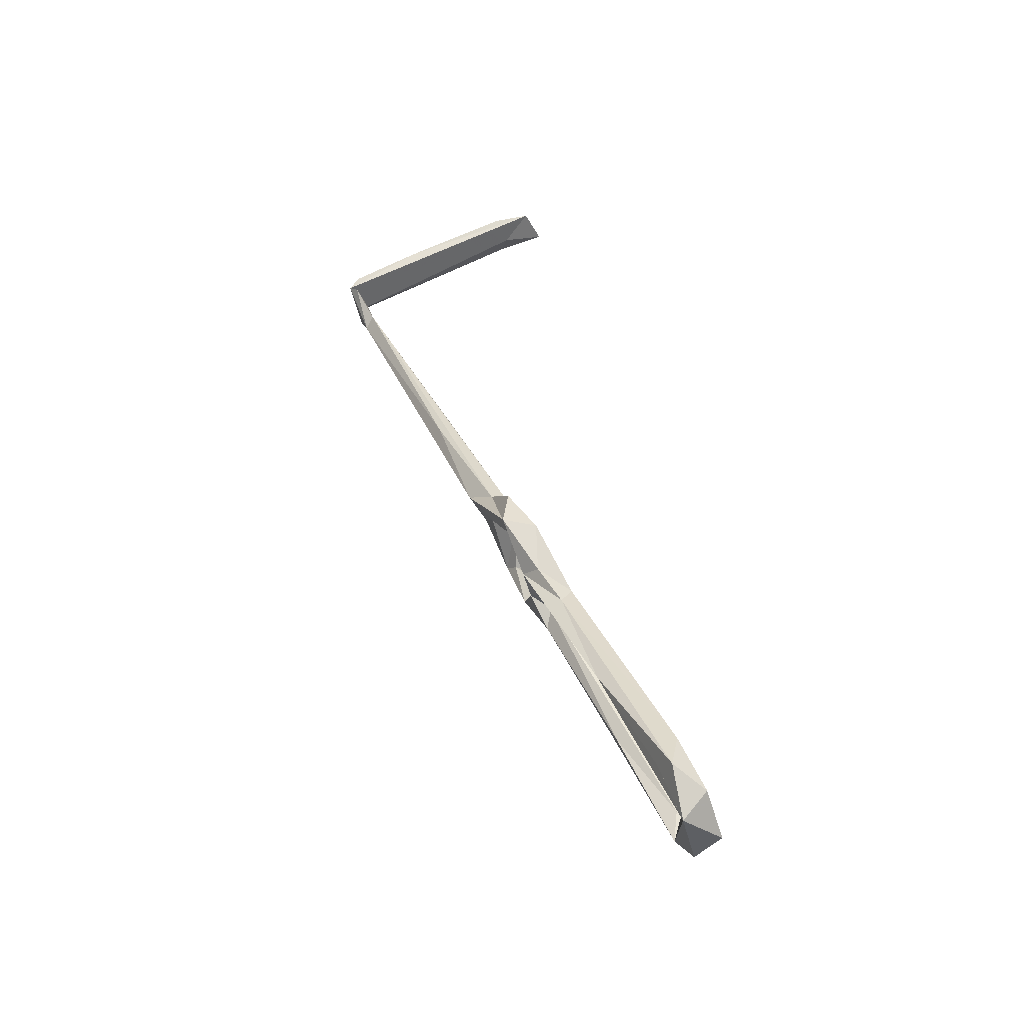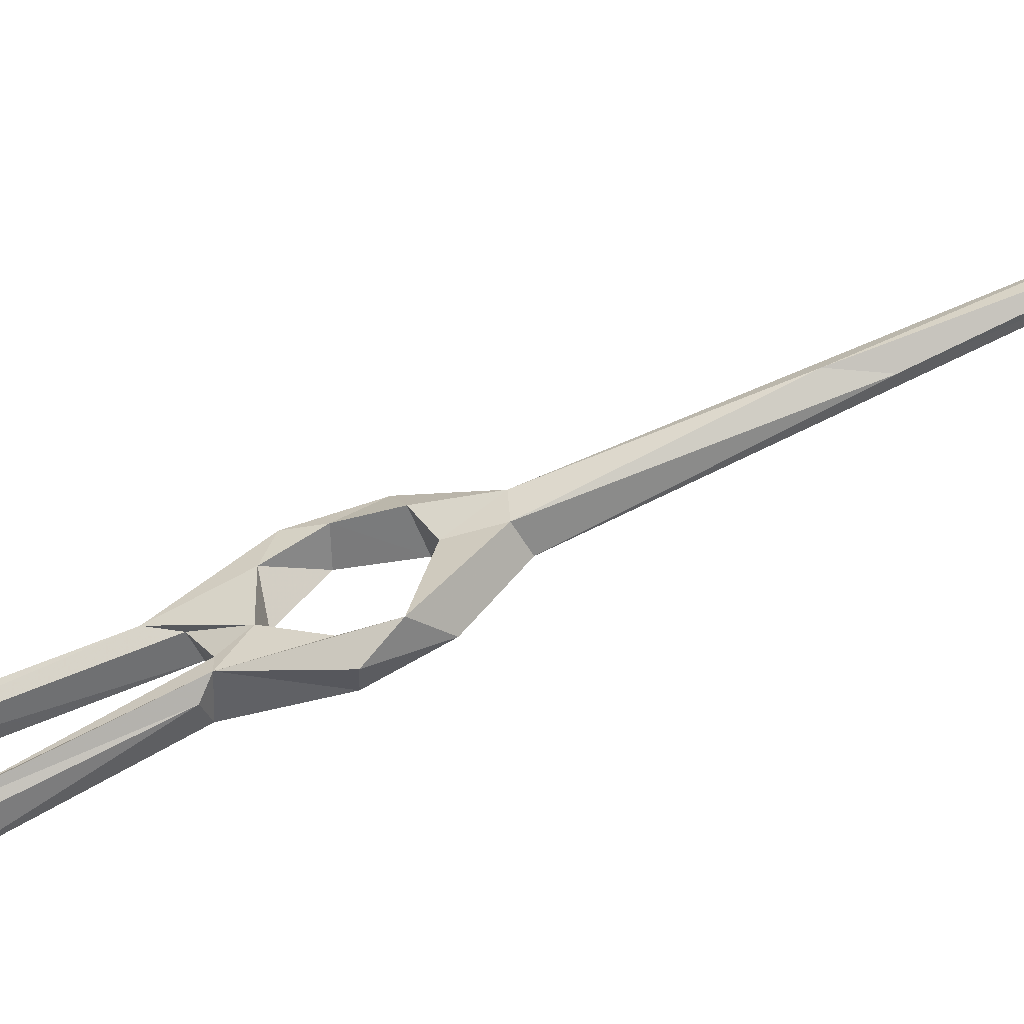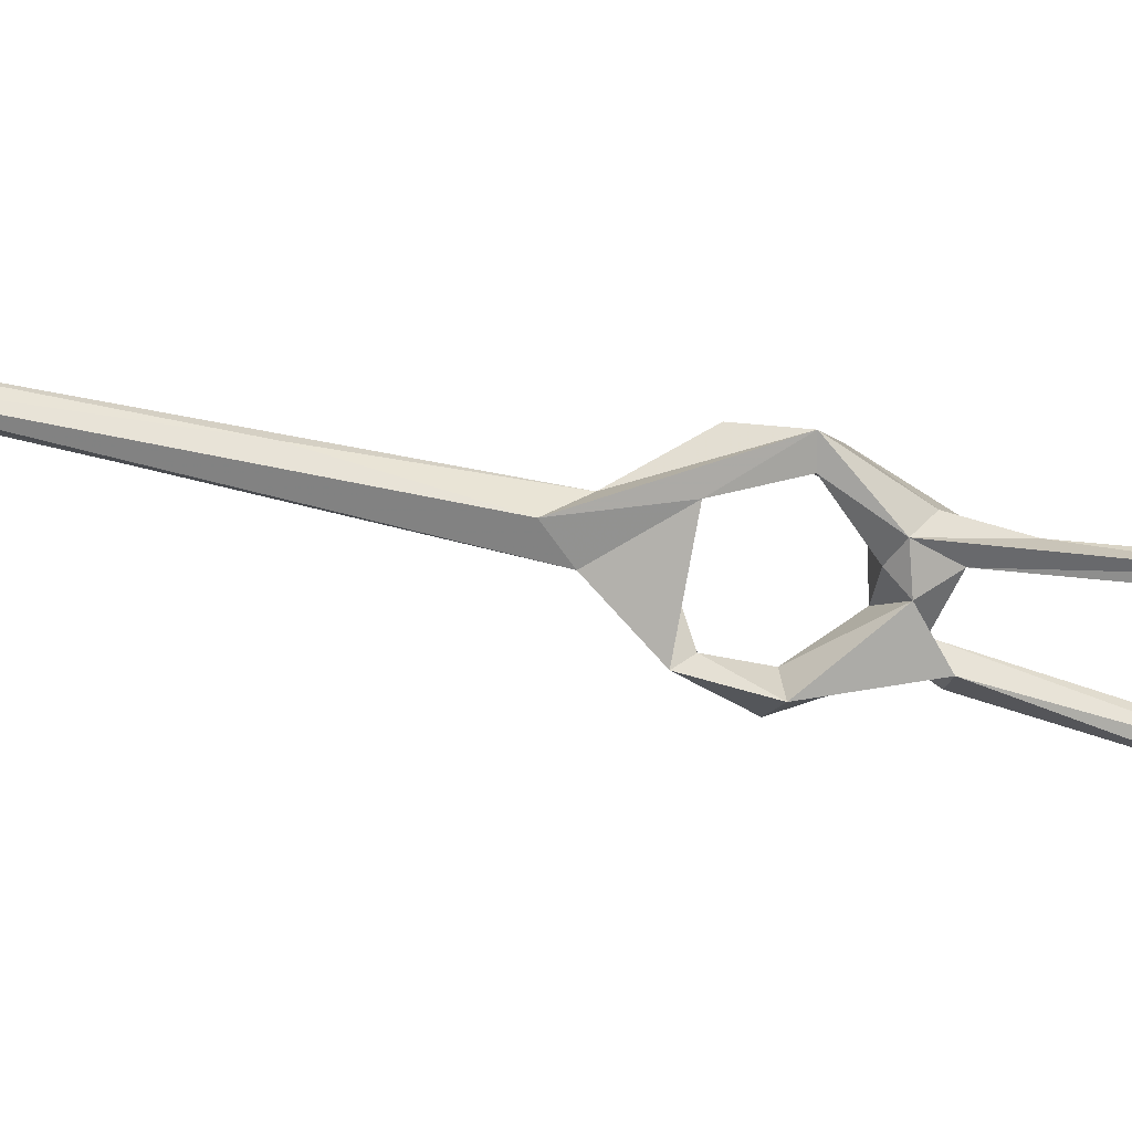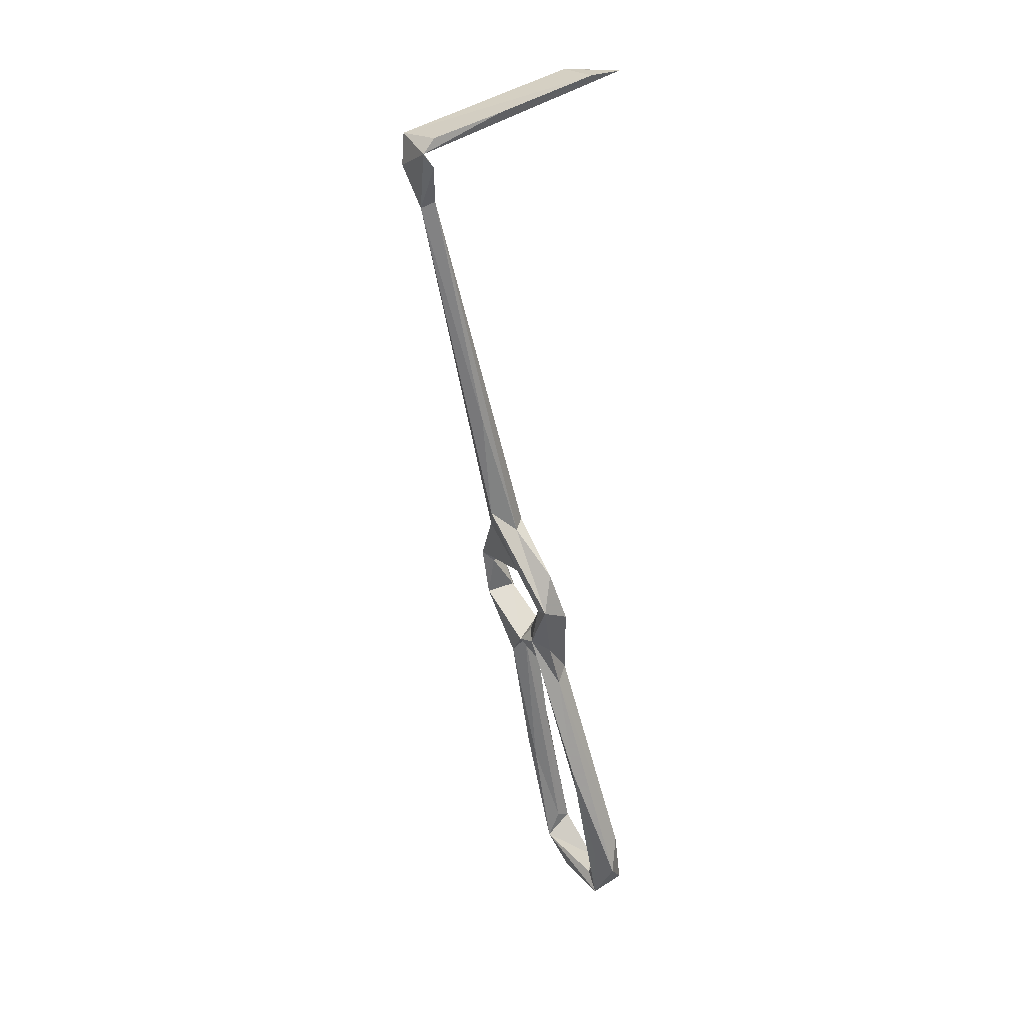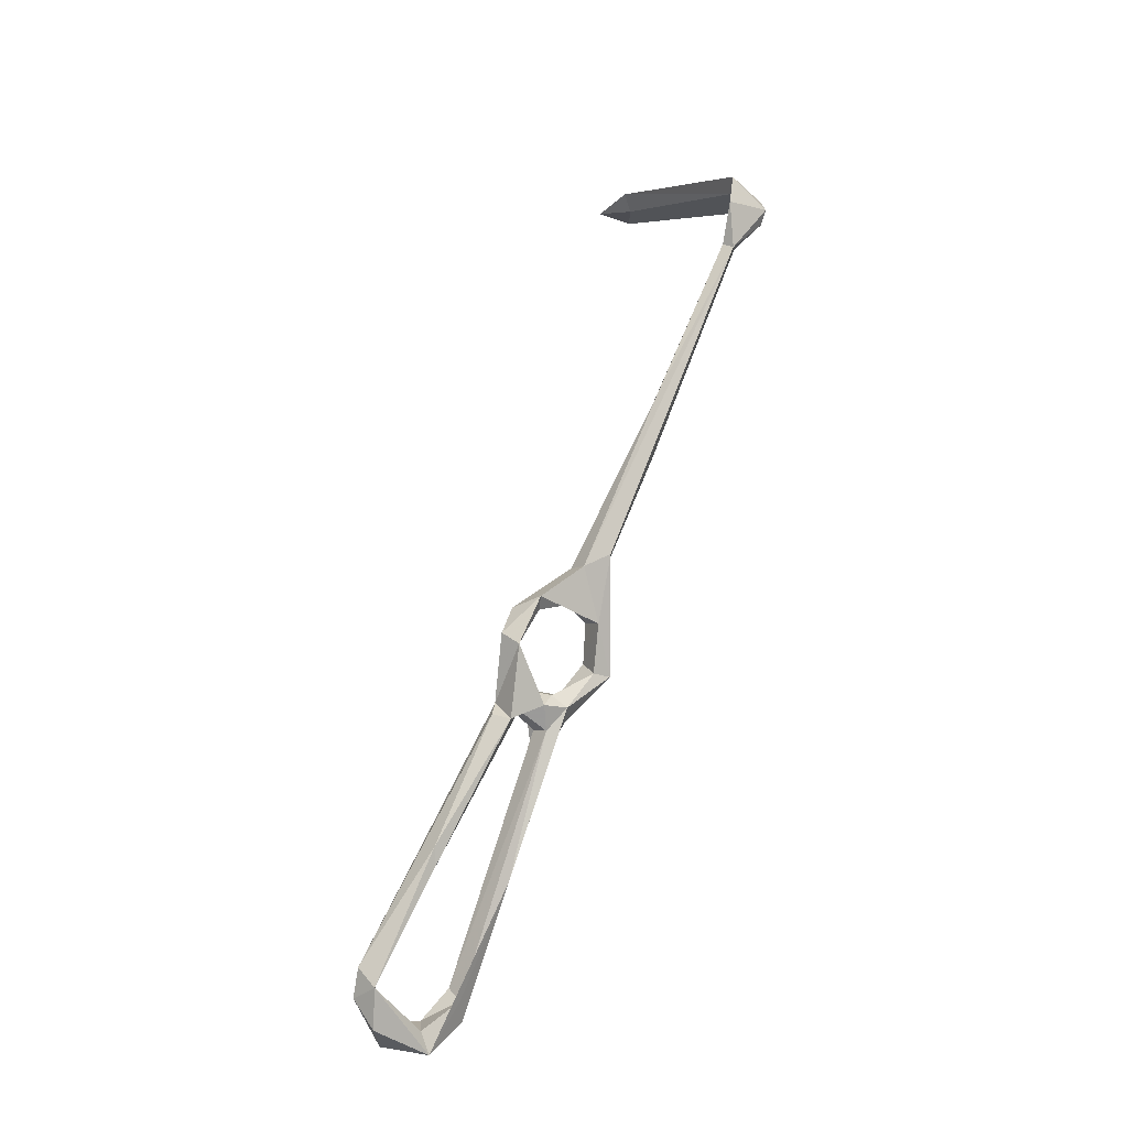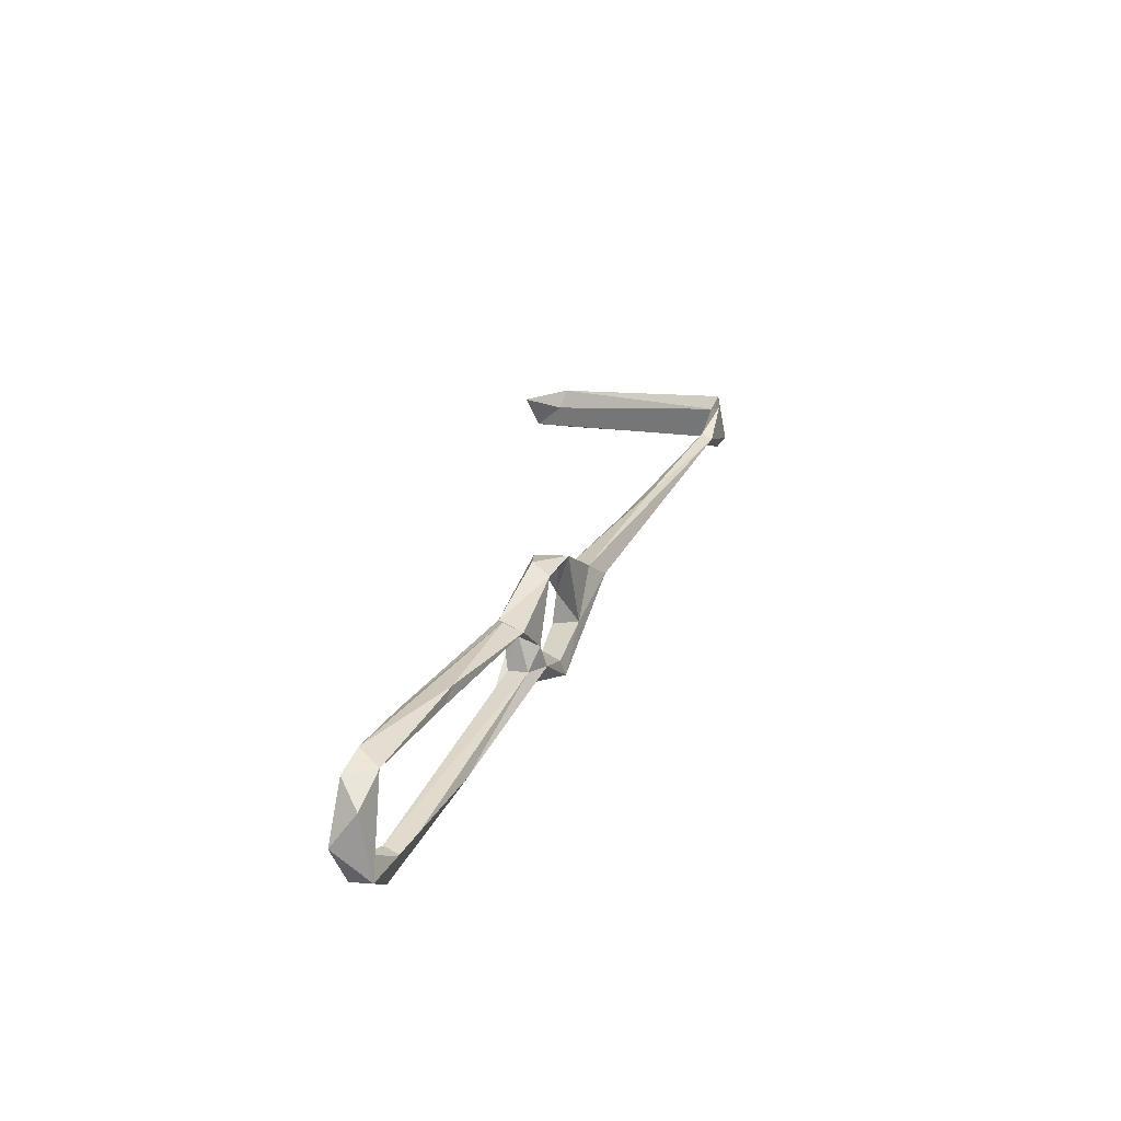
<metadata>
{"format":"obj","ext":"obj","renderer":"f3d","projection":"perspective","resolution":1024,"background":"white","views":[{"elev":-56.0,"azim":17.7,"up":"+Y"},{"elev":-57.7,"azim":130.5,"up":"+Z"},{"elev":13.6,"azim":-78.6,"up":"+Z"},{"elev":6.7,"azim":-26.3,"up":"+Y"},{"elev":-21.7,"azim":-123.4,"up":"+Y"},{"elev":-53.1,"azim":-166.1,"up":"+Y"}]}
</metadata>
<code>
v -23.89 74.85 -463.3
v -27.31 85.87 -459.8
v -24.7 83.61 -458.6
v -20.54 77.88 -465.9
v -20.11 84.67 -462.9
v -12.26 64.09 -462.4
v -17.82 76.71 -461.4
v -21.8 87.75 -448.9
v -25.68 83.07 -443
v -24.58 95.57 -449.8
v -29.76 94.58 -449.6
v 11.43 4.763 -457.3
v 9.954 -3.793 -456.3
v 13.99 -3.874 -464.8
v 10.23 3.305 -459.9
v -4.109 25.83 -453.1
v 6.214 0.04524 -459.2
v 15.55 -7.632 -462.4
v 9.37 -11.98 -465
v 8.838 -6.988 -467.5
v 15.64 -10.1 -474
v 8.278 -8 -479.7
v -19.21 85.14 -442.2
v -23.59 96.01 -444.9
v -26 93.42 -442.6
v -32.38 97.89 -444
v -21 72.62 -436.7
v -19.68 82.12 -436.6
v -37.19 129.5 -438
v -43.16 135.3 -438.1
v -38.52 121.7 -436.2
v -16.07 76.43 -440.8
v -20.79 72.7 -441.1
v -8.304 55.83 -450.1
v -15.96 58.51 -450.9
v -10.54 51.8 -448.9
v -13.62 70.88 -439.6
v -12.88 68.85 -445.6
v -17.83 66.54 -450.7
v -19.35 63.75 -447.4
v -15.08 61.42 -445.4
v 13.15 -4.517 -474.3
v 3.941 0.4005 -482.1
v 11.1 -0.9967 -483.4
v 9.096 6.07 -480.8
v 5.566 6.699 -479.6
v -56.59 173.2 -427.4
v -62.1 181.6 -429.2
v -58.86 171.7 -426.1
v -56.31 173.1 -423.8
v -61.7 183.2 -418
v -59.25 180.3 -417.7
v -59.65 186 -426.3
v -62.16 188.7 -428.2
v -17.07 202.9 -426.2
v -42.8 193.1 -417.8
v -59.24 186.8 -417.5
v 7.755 5.197 -484.2
v -9.487 204.8 -421.2
v -13.71 68.34 -455.8
v -19.39 63.27 -453.7
v -15.74 62.27 -458.2
v -13.7 60.83 -464
v -17.71 59.18 -461.5
v -6.617 30.46 -474
v -12.43 63.83 -459.2
v -11.51 59.78 -451.5
v -19.8 205.5 -429.7
v -18 203 -419.4
v -7.915 205.9 -429.4
v -3.659 37.44 -468.7
v -5.108 26.61 -472.7
v 3.167 23.69 -476.6
f 16 35 17
f 35 40 61
f 12 34 36
f 55 68 70
f 55 70 59
f 51 59 56
f 13 16 19
f 51 55 59
f 5 10 8
f 9 32 33
f 53 68 55
f 30 49 47
f 34 60 38
f 23 28 32
f 34 38 37
f 35 62 67
f 6 60 66
f 13 36 16
f 1 6 64
f 39 61 40
f 36 41 40
f 19 22 21
f 2 3 8
f 15 67 34
f 38 60 39
f 2 8 9
f 6 73 63
f 19 43 22
f 3 5 8
f 54 69 68
f 7 61 60
f 1 4 6
f 3 7 5
f 9 33 27
f 61 64 62
f 60 67 66
f 21 22 44
f 25 26 27
f 9 23 32
f 32 37 38
f 2 9 11
f 6 7 60
f 48 49 51
f 14 42 20
f 12 18 14
f 33 38 39
f 15 35 67
f 10 30 29
f 46 62 72
f 15 17 35
f 12 36 13
f 25 27 28
f 34 67 60
f 24 25 28
f 8 10 24
f 56 59 69
f 44 58 45
f 28 37 32
f 43 46 72
f 43 72 65
f 27 37 28
f 12 15 34
f 22 43 44
f 47 53 50
f 63 65 64
f 16 40 35
f 45 71 46
f 6 66 71
f 45 58 73
f 62 64 72
f 58 63 73
f 54 57 56
f 12 13 18
f 1 7 3
f 6 71 73
f 23 24 28
f 12 14 15
f 27 41 37
f 33 39 40
f 45 73 71
f 27 33 40
f 17 20 19
f 43 65 58
f 5 7 6
f 14 21 42
f 1 2 4
f 2 5 4
f 4 5 6
f 42 44 45
f 14 17 15
f 10 29 24
f 51 57 54
f 1 3 2
f 39 60 61
f 32 38 33
f 34 37 41
f 8 24 23
f 48 51 54
f 35 61 62
f 59 68 69
f 14 20 17
f 14 18 21
f 31 50 49
f 18 19 21
f 2 10 5
f 13 19 18
f 6 63 64
f 58 65 63
f 25 31 26
f 27 40 41
f 1 64 61
f 2 11 10
f 62 71 66
f 10 11 30
f 47 48 53
f 9 26 11
f 19 20 43
f 64 65 72
f 43 45 46
f 49 50 52
f 16 17 19
f 34 41 36
f 9 27 26
f 51 53 55
f 8 23 9
f 42 45 43
f 29 47 50
f 47 49 48
f 46 71 62
f 49 52 51
f 50 53 52
f 62 66 67
f 51 52 53
f 51 56 57
f 54 56 69
f 59 70 68
f 48 54 53
f 21 44 42
f 11 26 49
f 53 54 68
f 11 49 30
f 1 61 7
f 25 50 31
f 20 42 43
f 24 29 50
f 24 50 25
f 16 36 40
f 26 31 49
f 43 58 44
f 29 30 47

</code>
